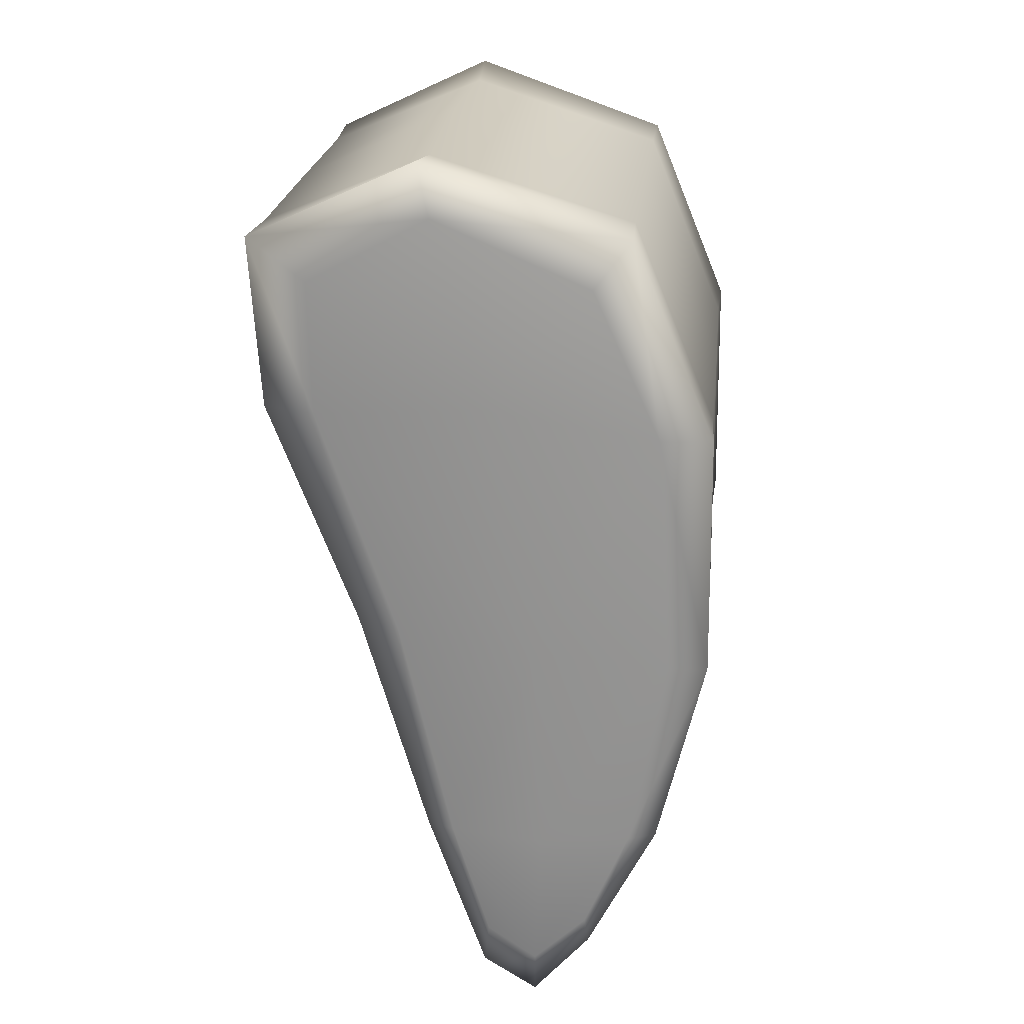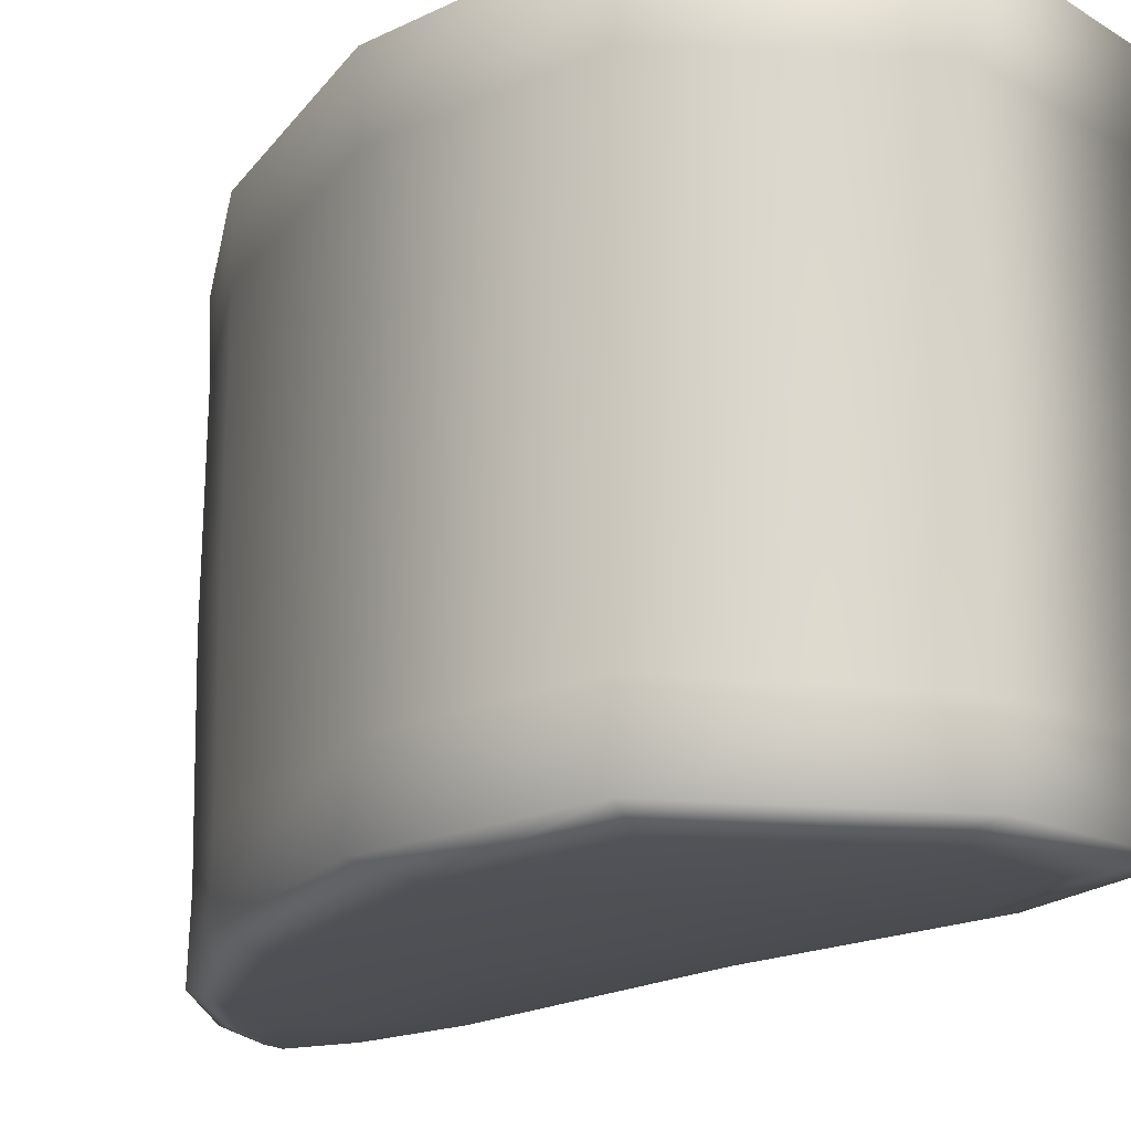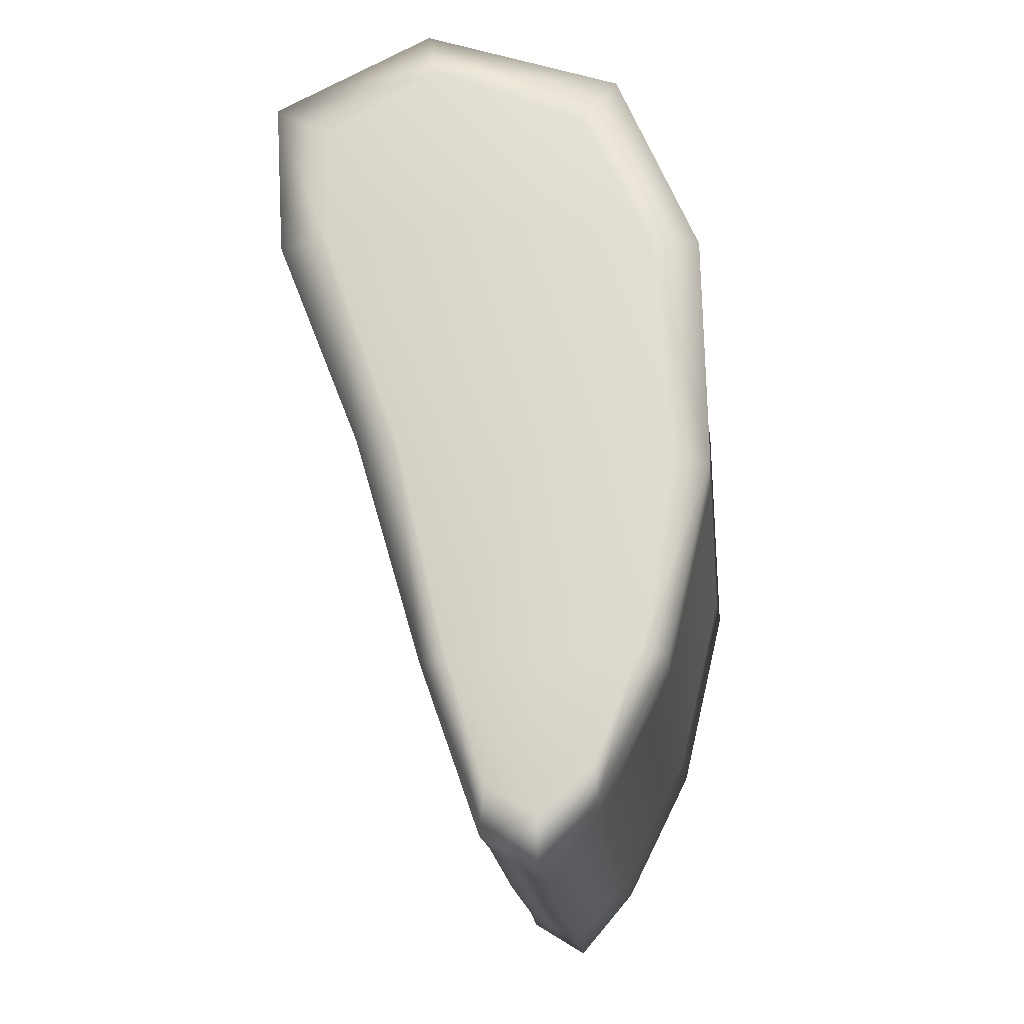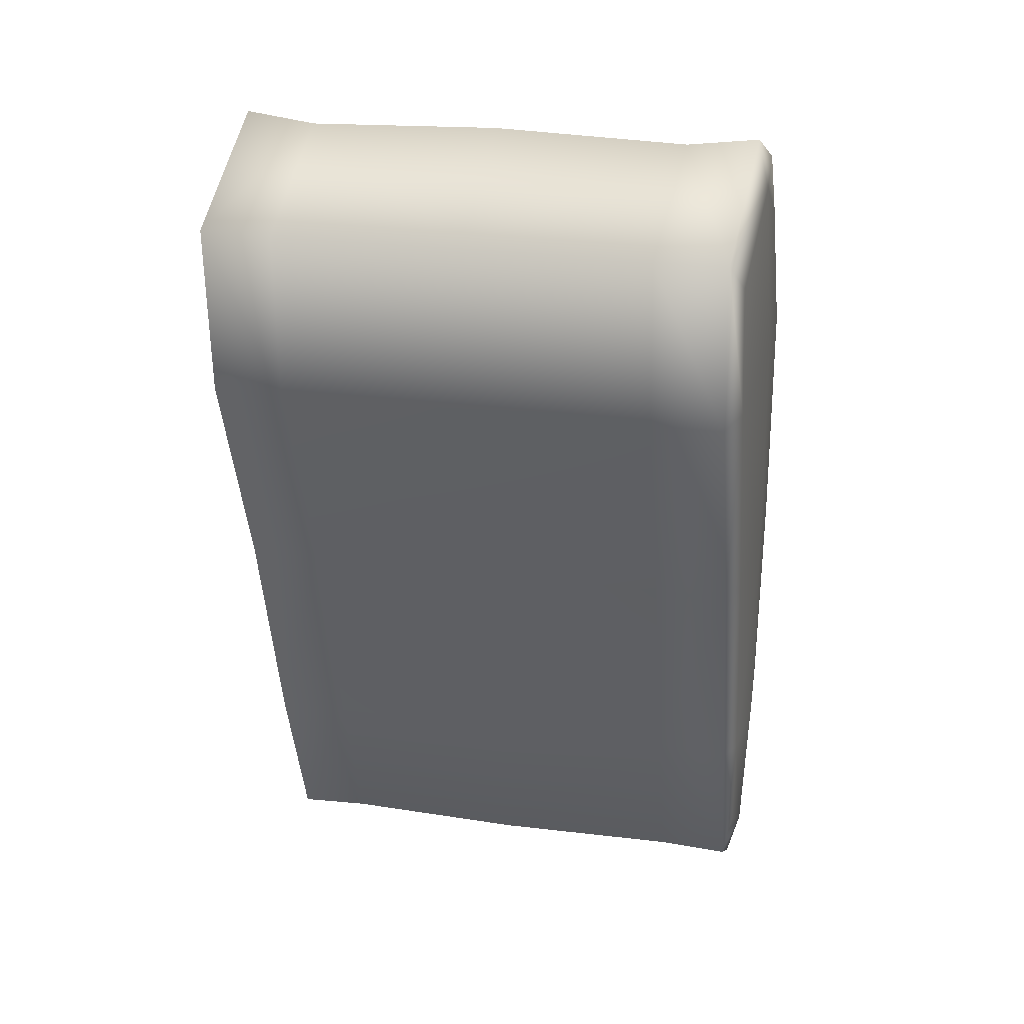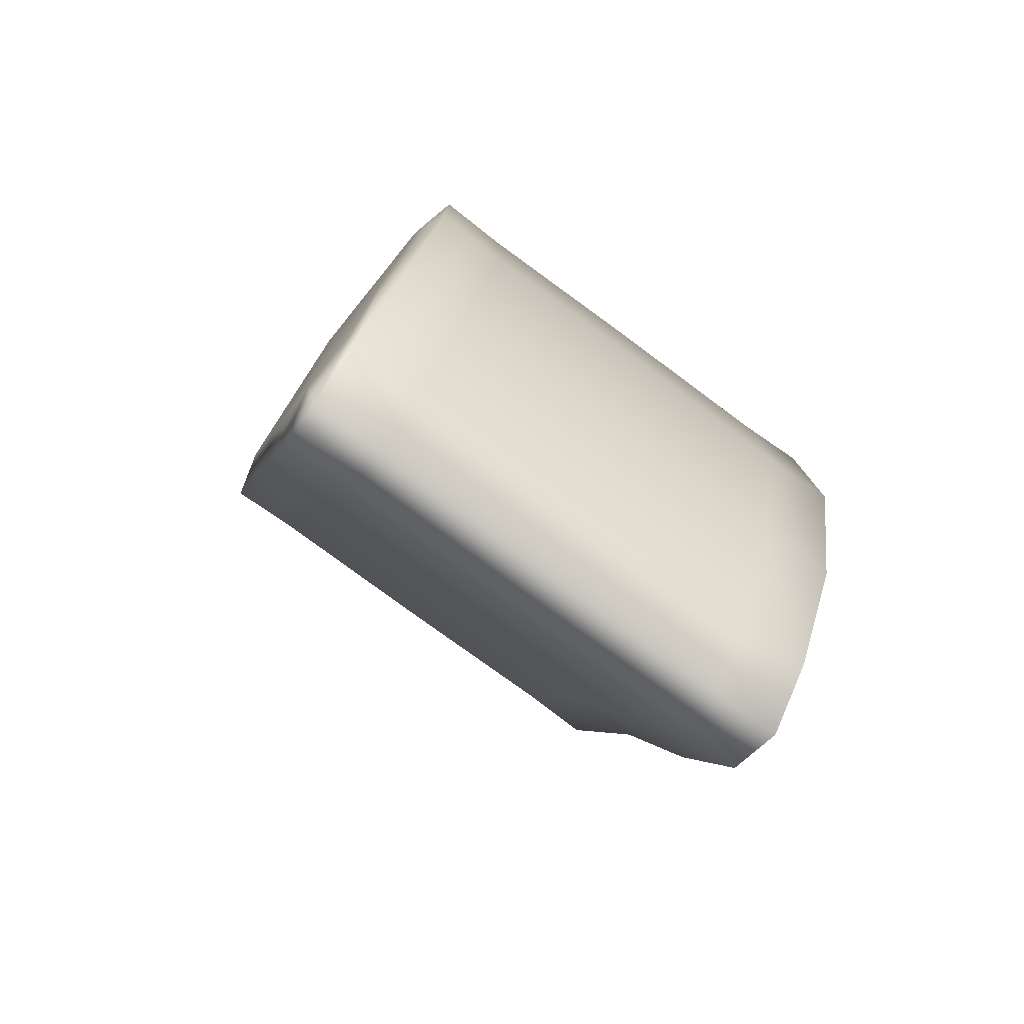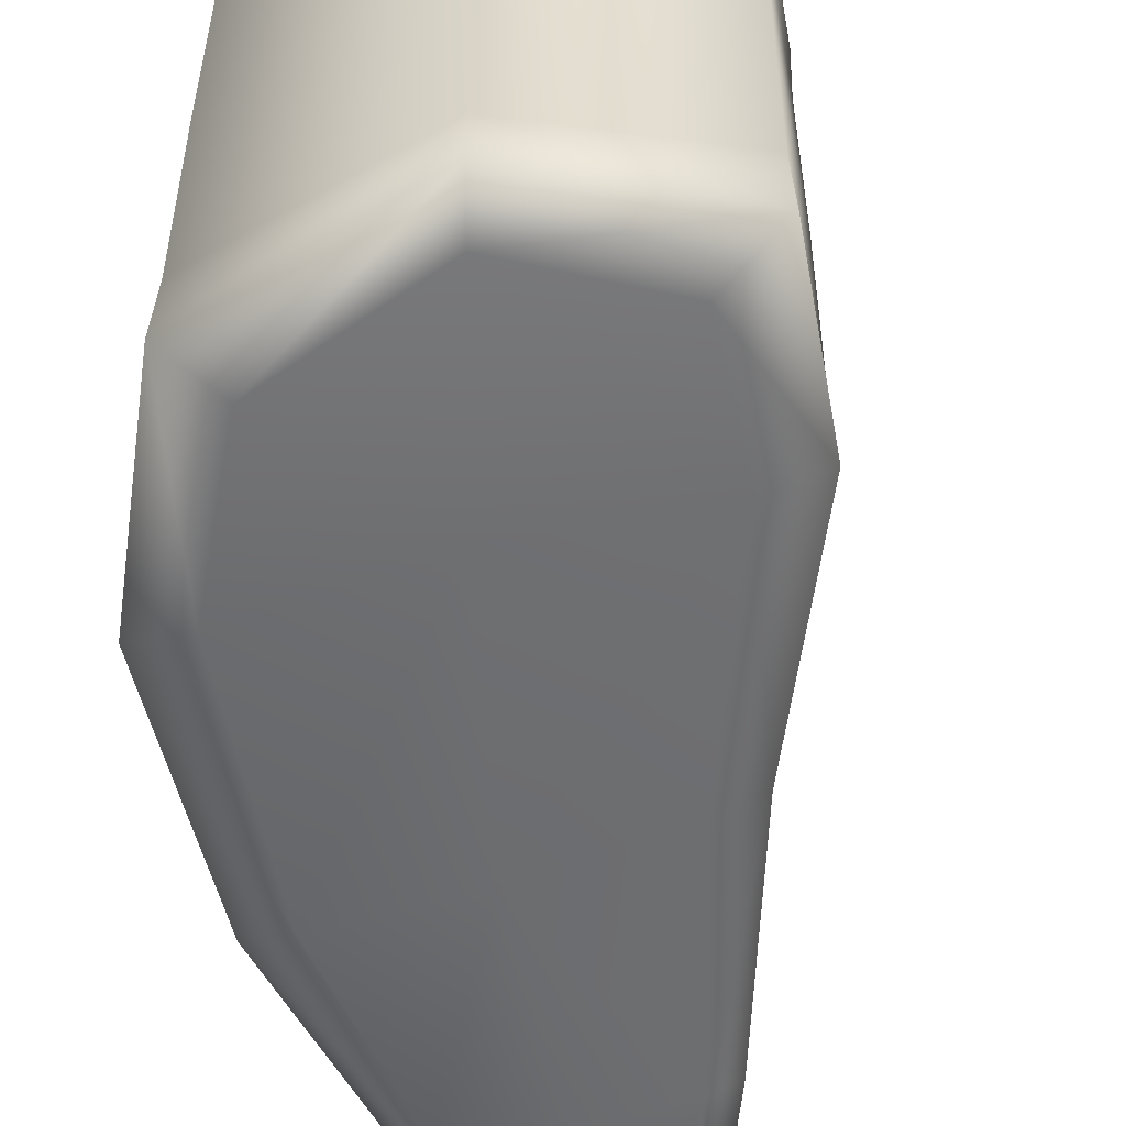
<metadata>
{"format":"obj","ext":"obj","renderer":"f3d","projection":"perspective","resolution":1024,"background":"white","views":[{"elev":22.7,"azim":-173.7,"up":"+Z"},{"elev":-17.5,"azim":-23.6,"up":"+Y"},{"elev":-20.8,"azim":-173.4,"up":"+Z"},{"elev":25.1,"azim":102.7,"up":"+Z"},{"elev":-77.8,"azim":-126.3,"up":"+Z"},{"elev":-54.1,"azim":14.1,"up":"+Y"}]}
</metadata>
<code>
v -0.5992 0.1093 3.401
v 2.262 0.1093 3.398
v -0.5992 5.683 3.401
v 2.262 5.683 3.398
v -0.6168 5.683 -3.881
v 0.4556 5.683 -4.059
v -0.6168 0.1093 -3.881
v 0.4556 0.1093 -4.059
v 1.406 5.721 -0.3505
v -1.431 5.721 -0.6679
v -1.431 0.07645 -0.6679
v 1.406 0.07645 -0.3505
v -0.959 4.834 3.874
v -1.84 4.834 -0.7102
v -0.6541 4.834 -4.173
v 0.5112 4.834 -4.504
v 1.815 4.834 -0.3083
v 2.84 4.834 3.799
v -0.959 0.9224 3.874
v -1.84 0.9224 -0.7102
v -0.6541 0.9224 -4.173
v 0.5112 0.9224 -4.504
v 1.815 0.9224 -0.3083
v 2.84 0.9224 3.799
v 1.113 0.8612 4.528
v 2.733 0.9089 2.041
v 2.844 2.875 3.802
v 1.115 0.9186 -2.732
v 1.793 2.874 -0.2988
v -0.05827 0.9217 -4.867
v 0.5145 0.1865 -4.538
v -1.356 0.9168 -2.746
v -0.6559 0.1851 -4.197
v -1.811 0.9195 1.822
v -1.867 0.1889 -0.7145
v -0.9651 2.875 3.882
v 1.113 4.895 4.529
v 2.733 4.847 2.041
v 2.873 5.588 3.822
v 1.115 4.838 -2.732
v 1.846 5.603 -0.3027
v -0.05827 4.835 -4.867
v 0.5101 2.875 -4.548
v -1.356 4.839 -2.746
v -0.6478 2.874 -4.228
v -1.811 4.837 1.822
v -1.853 2.875 -0.7209
v -0.9805 5.588 3.902
v 1.846 0.1739 -0.3026
v -0.0493 0.01929 -0.5303
v 2.222 0.07458 2.033
v -1.867 5.588 -0.7144
v -1.298 0.0744 1.872
v -0.04916 5.786 -0.5302
v -1.079 5.724 -2.77
v 0.8408 5.726 -2.775
v 0.8408 0.07214 -2.775
v -1.079 0.07321 -2.77
v 0.5145 5.59 -4.537
v -0.6559 5.592 -4.196
v 2.222 5.723 2.033
v -1.298 5.723 1.872
v 2.873 0.1891 3.822
v -0.9806 0.1888 3.902
v -0.07039 0.07275 -4.38
v -0.07039 5.725 -4.38
v 1.003 5.742 4.089
v 1.003 0.05743 4.089
v 1.129 2.874 4.595
v 2.744 2.875 2.049
v 1.106 2.874 -2.79
v -0.05701 2.875 -4.918
v -1.37 2.874 -2.786
v -1.82 2.875 1.827
v 1.138 5.642 4.63
v 2.759 5.59 2.052
v 1.132 5.604 -2.765
v -0.05757 5.591 -4.895
v -1.375 5.597 -2.765
v -1.835 5.589 1.835
v 1.132 0.1727 -2.765
v -0.1289 0.0191 -2.824
v -1.375 0.1796 -2.766
v -0.1288 5.786 -2.824
v -1.835 0.1878 1.835
v 2.759 0.1864 2.052
v 0.4861 0 2.166
v -0.05756 0.1856 -4.895
v 0.486 5.808 2.164
v 1.138 0.1348 4.631
f 1 68 90 64
f 3 67 89 62
f 21 30 88 33
f 11 50 87 53
f 2 51 86 63
f 11 53 85 35
f 10 54 84 55
f 7 58 83 33
f 7 65 82 58
f 23 49 81 28
f 14 46 80 52
f 15 44 79 60
f 5 66 78 60
f 9 41 77 56
f 18 38 76 39
f 13 37 75 48
f 20 34 74 47
f 21 32 73 45
f 15 42 72 45
f 17 29 71 40
f 24 26 70 27
f 19 25 69 36
f 37 69 27 18
f 27 69 25 24
f 36 69 37 13
f 38 70 29 17
f 29 70 26 23
f 27 70 38 18
f 43 71 28 22
f 28 71 29 23
f 40 71 43 16
f 30 72 43 22
f 43 72 42 16
f 45 72 30 21
f 44 73 47 14
f 47 73 32 20
f 45 73 44 15
f 46 74 36 13
f 36 74 34 19
f 47 74 46 14
f 67 75 39 4
f 39 75 37 18
f 48 75 67 3
f 61 76 41 9
f 41 76 38 17
f 39 76 61 4
f 59 77 40 16
f 40 77 41 17
f 56 77 59 6
f 42 78 59 16
f 59 78 66 6
f 60 78 42 15
f 55 79 52 10
f 52 79 44 14
f 60 79 55 5
f 62 80 48 3
f 48 80 46 13
f 52 80 62 10
f 31 81 57 8
f 57 81 49 12
f 28 81 31 22
f 50 82 57 12
f 57 82 65 8
f 58 82 50 11
f 32 83 35 20
f 35 83 58 11
f 33 83 32 21
f 66 84 56 6
f 56 84 54 9
f 55 84 66 5
f 34 85 64 19
f 64 85 53 1
f 35 85 34 20
f 26 86 49 23
f 49 86 51 12
f 63 86 26 24
f 68 87 51 2
f 51 87 50 12
f 53 87 68 1
f 65 88 31 8
f 31 88 30 22
f 33 88 65 7
f 54 89 61 9
f 61 89 67 4
f 62 89 54 10
f 25 90 63 24
f 63 90 68 2
f 64 90 25 19

</code>
